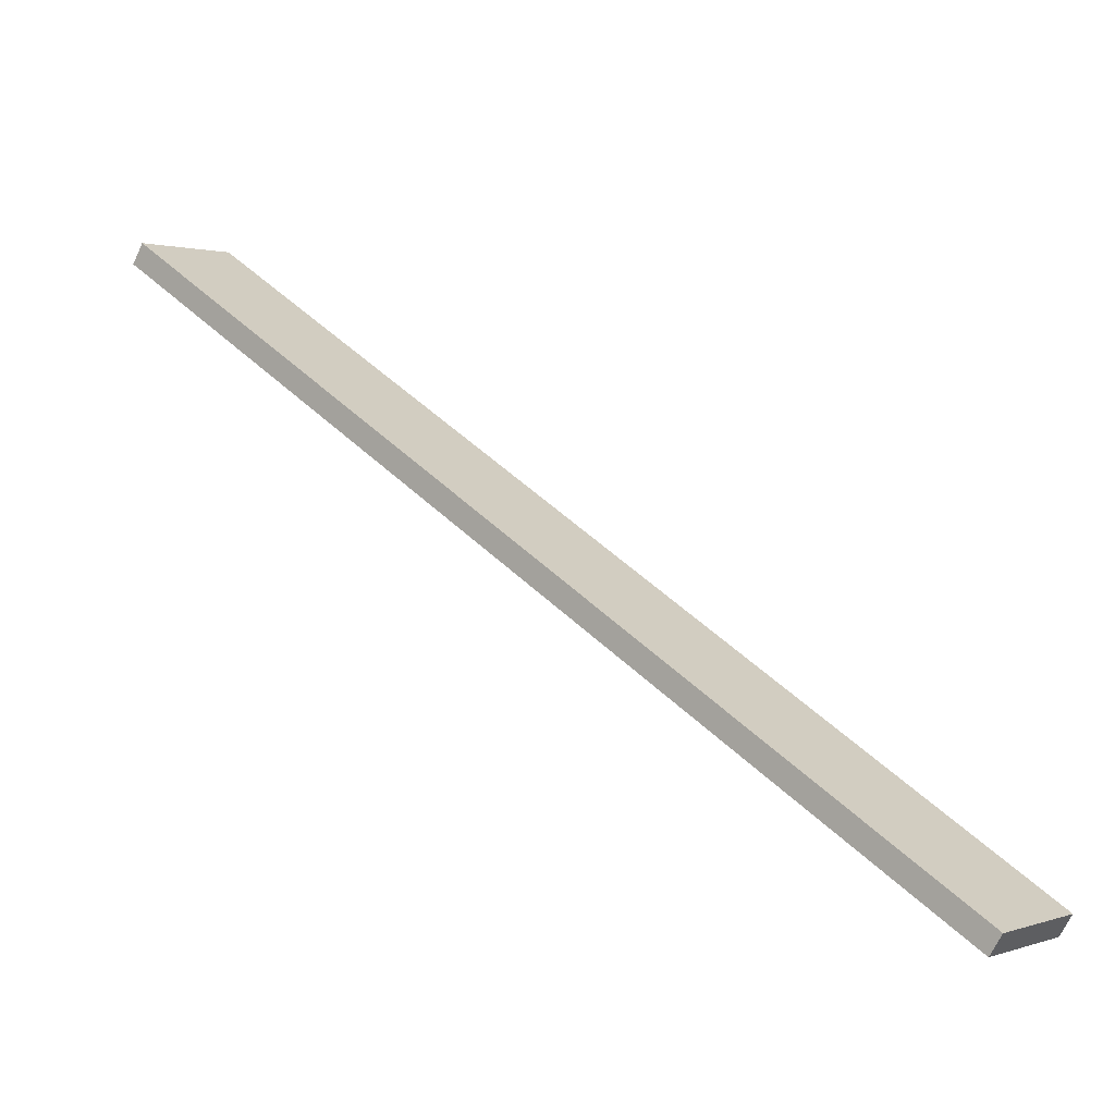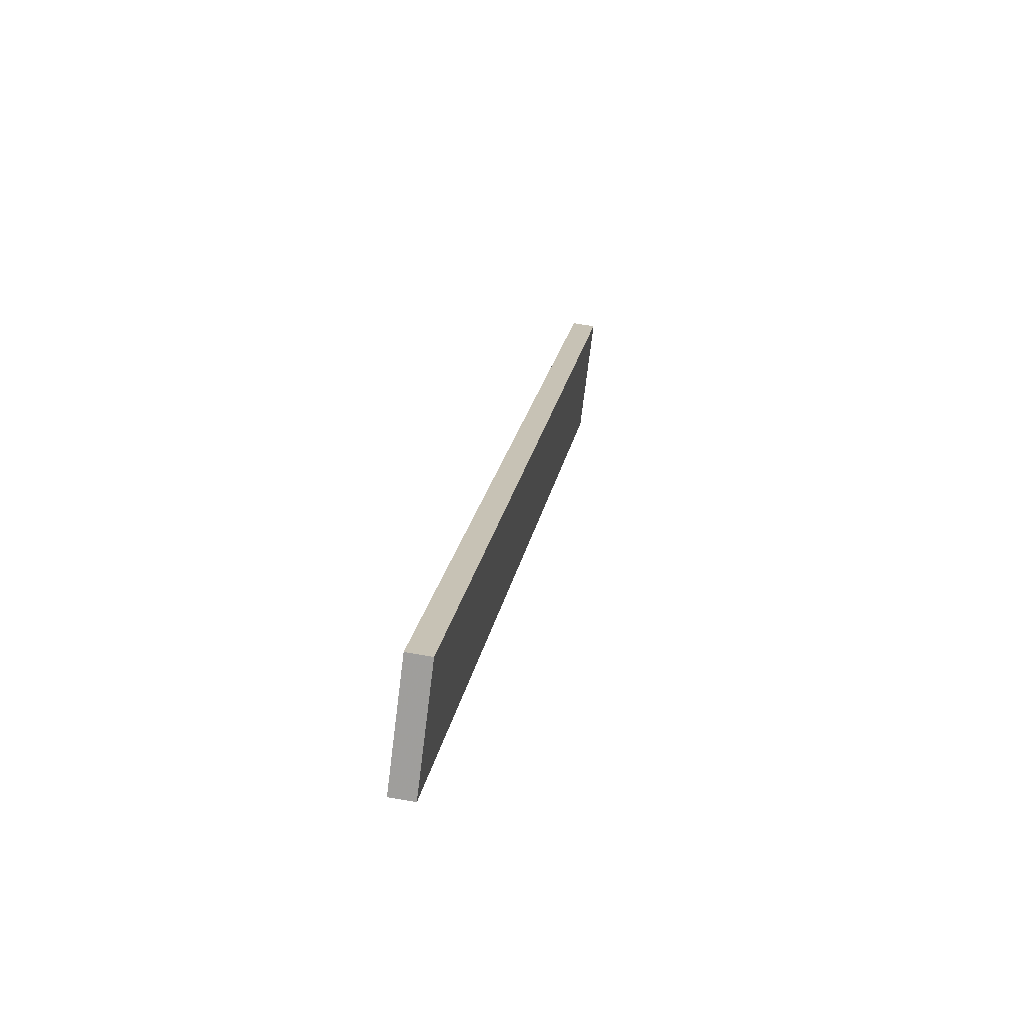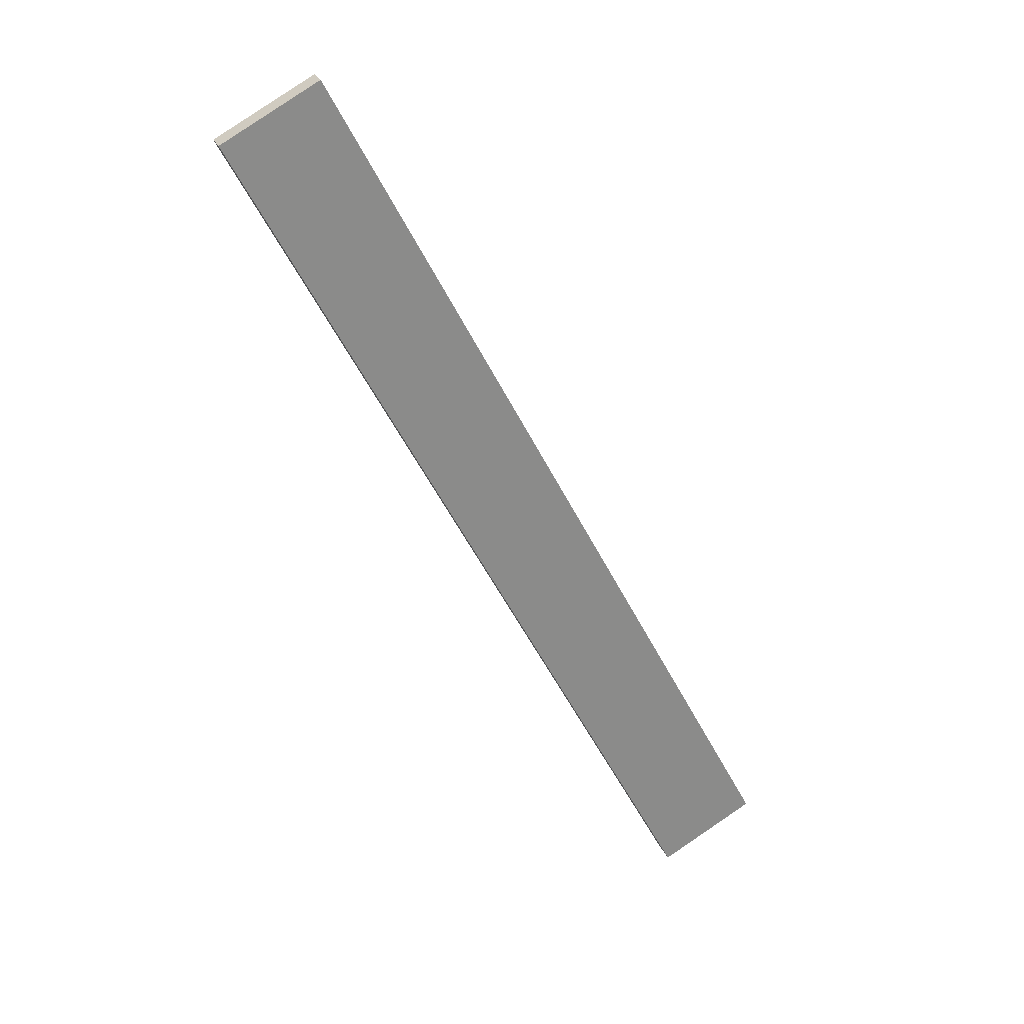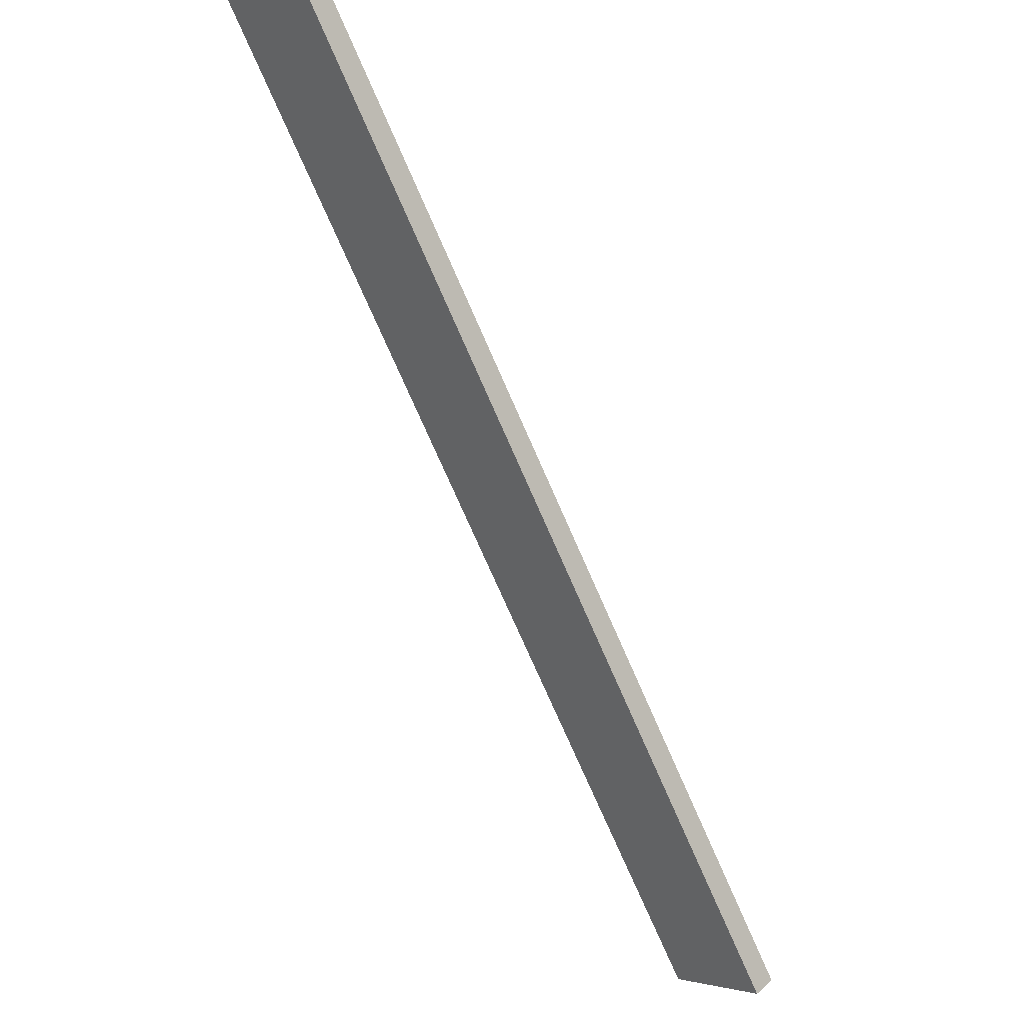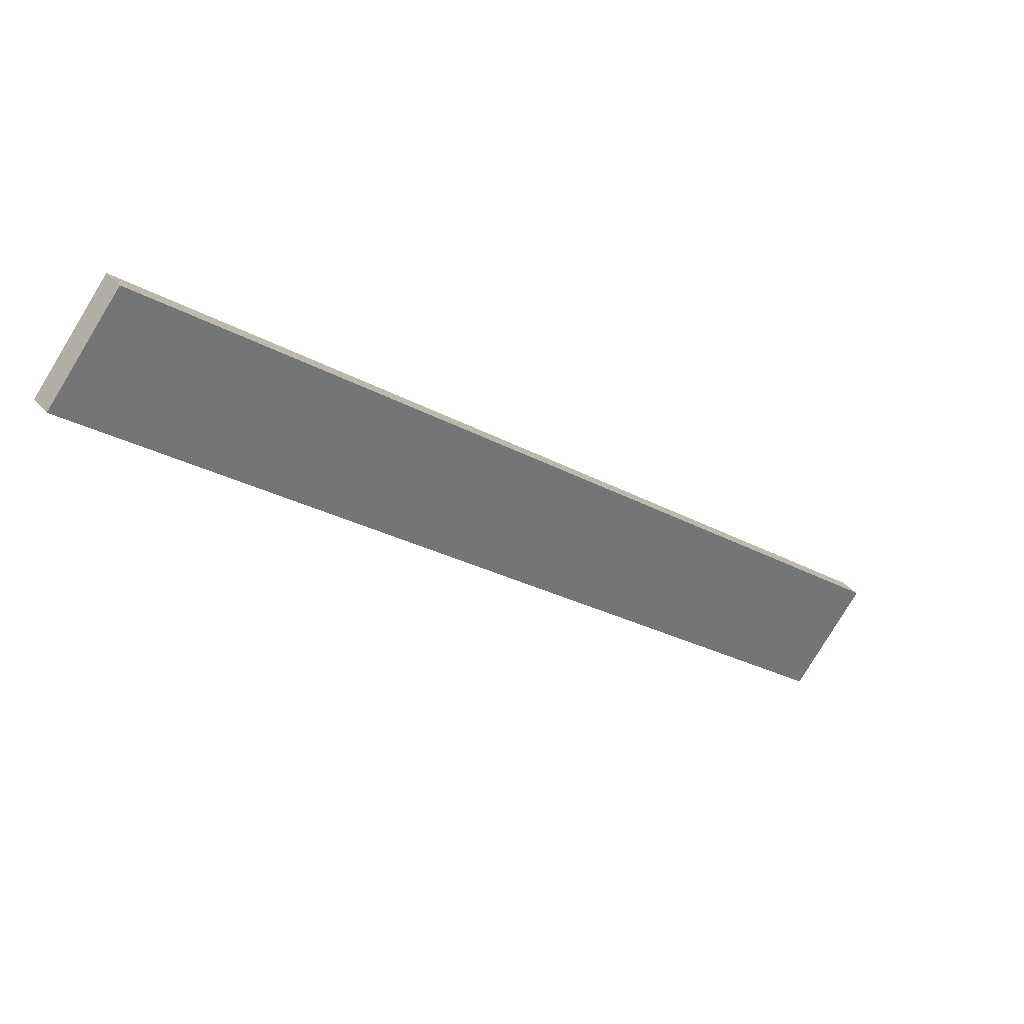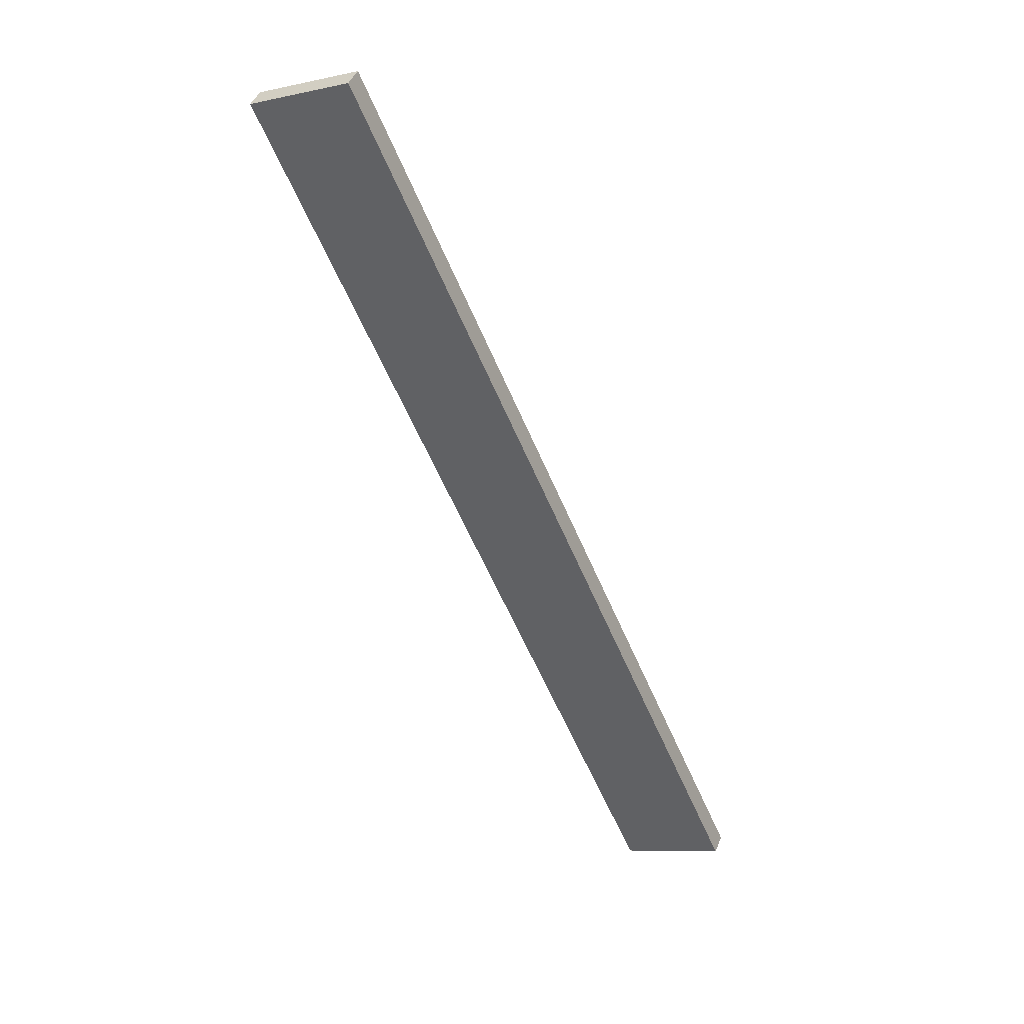
<metadata>
{"format":"obj","ext":"obj","renderer":"f3d","projection":"perspective","resolution":1024,"background":"white","views":[{"elev":-56.5,"azim":-7.5,"up":"+Z"},{"elev":-28.7,"azim":108.5,"up":"+Z"},{"elev":-59.0,"azim":-18.0,"up":"+Y"},{"elev":56.3,"azim":62.4,"up":"+Z"},{"elev":49.1,"azim":-17.6,"up":"+Z"},{"elev":-50.2,"azim":157.9,"up":"+Y"}]}
</metadata>
<code>
o WoodenBrokenPlanks_236
v -6.129 49.08 -191.4
v -120.8 35.04 -73.63
v -132.5 28.84 -85.79
v -17.86 42.88 -203.6
v -7.192 52.35 -192.1
v -18.92 46.15 -204.2
v -133.6 32.11 -86.44
v -121.9 38.32 -74.27
f 1 2 3 4
f 5 6 7 8
f 1 4 6 5
f 4 3 7 6
f 3 2 8 7
f 2 1 5 8

</code>
